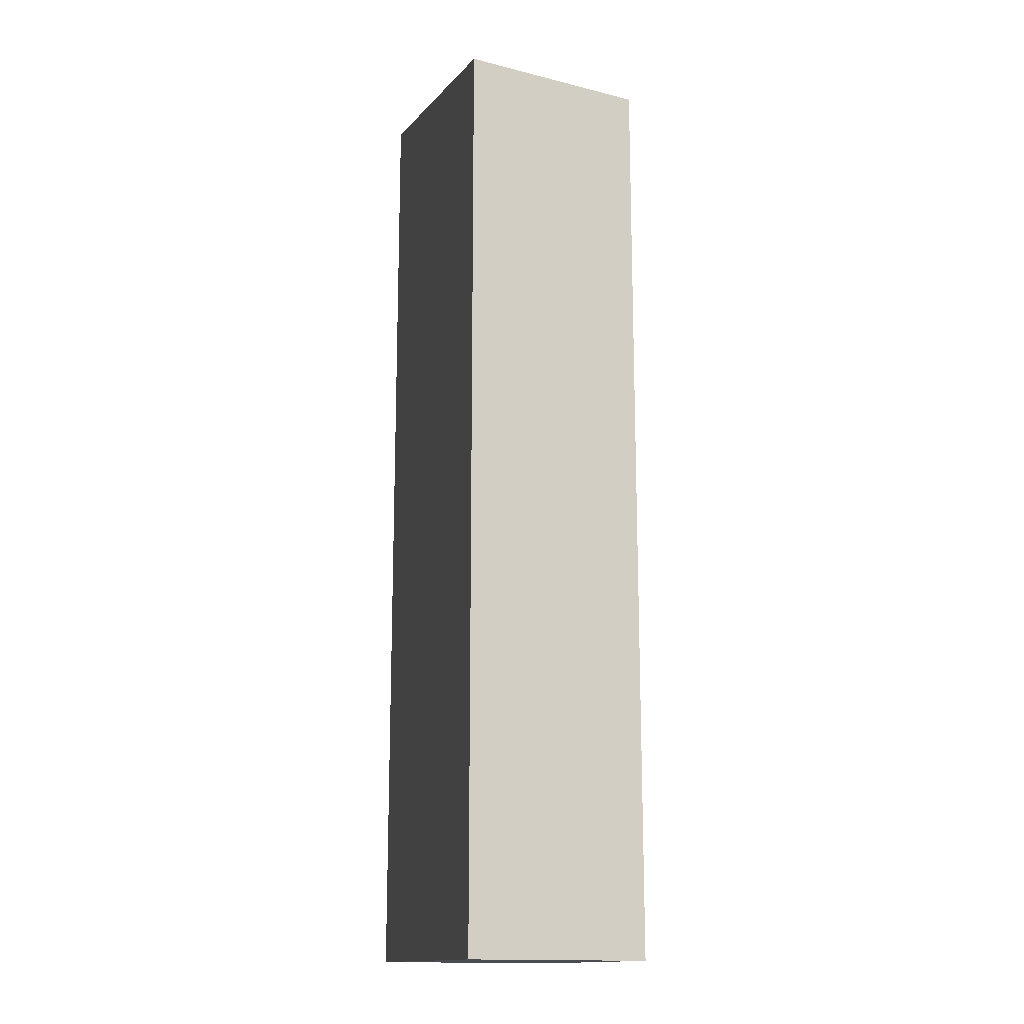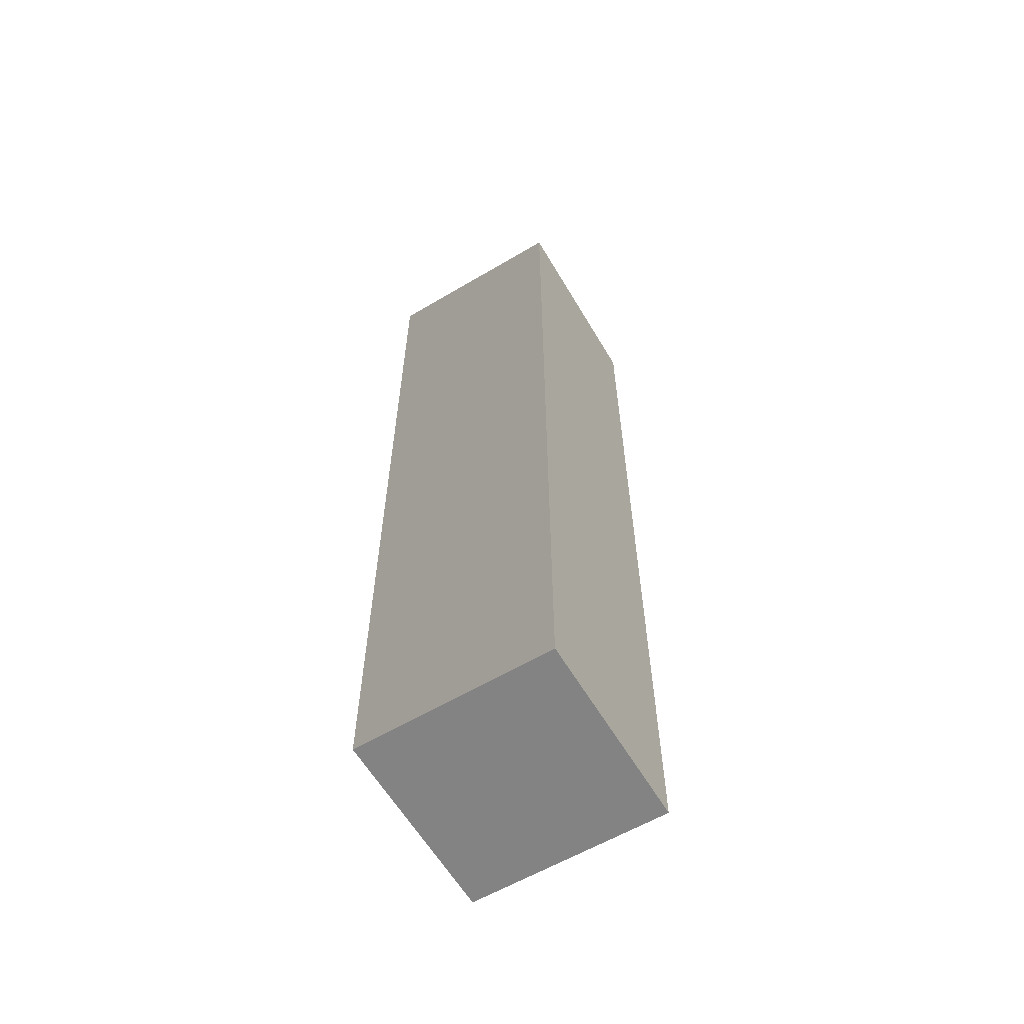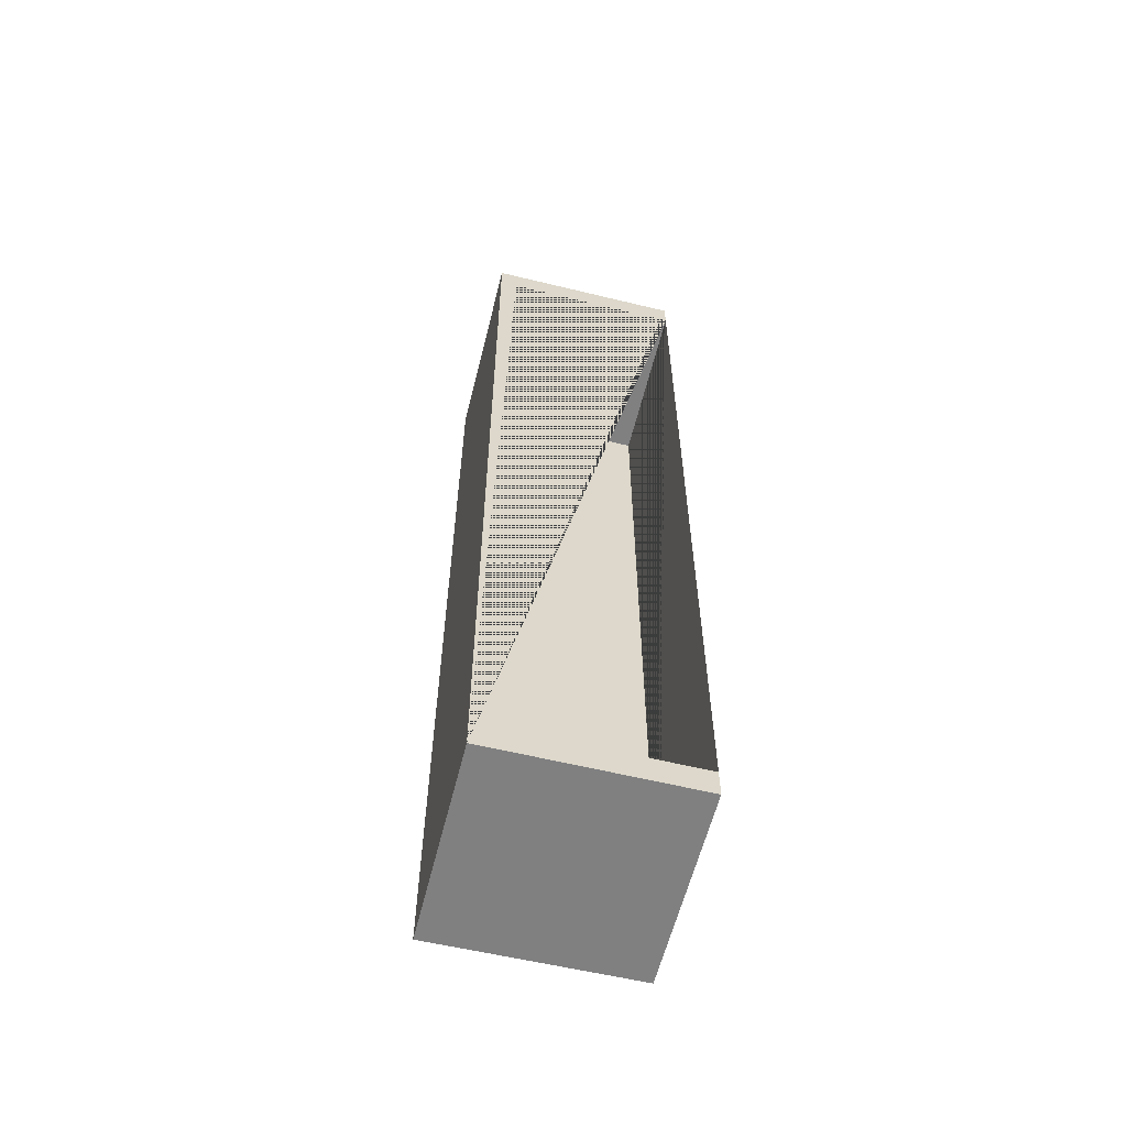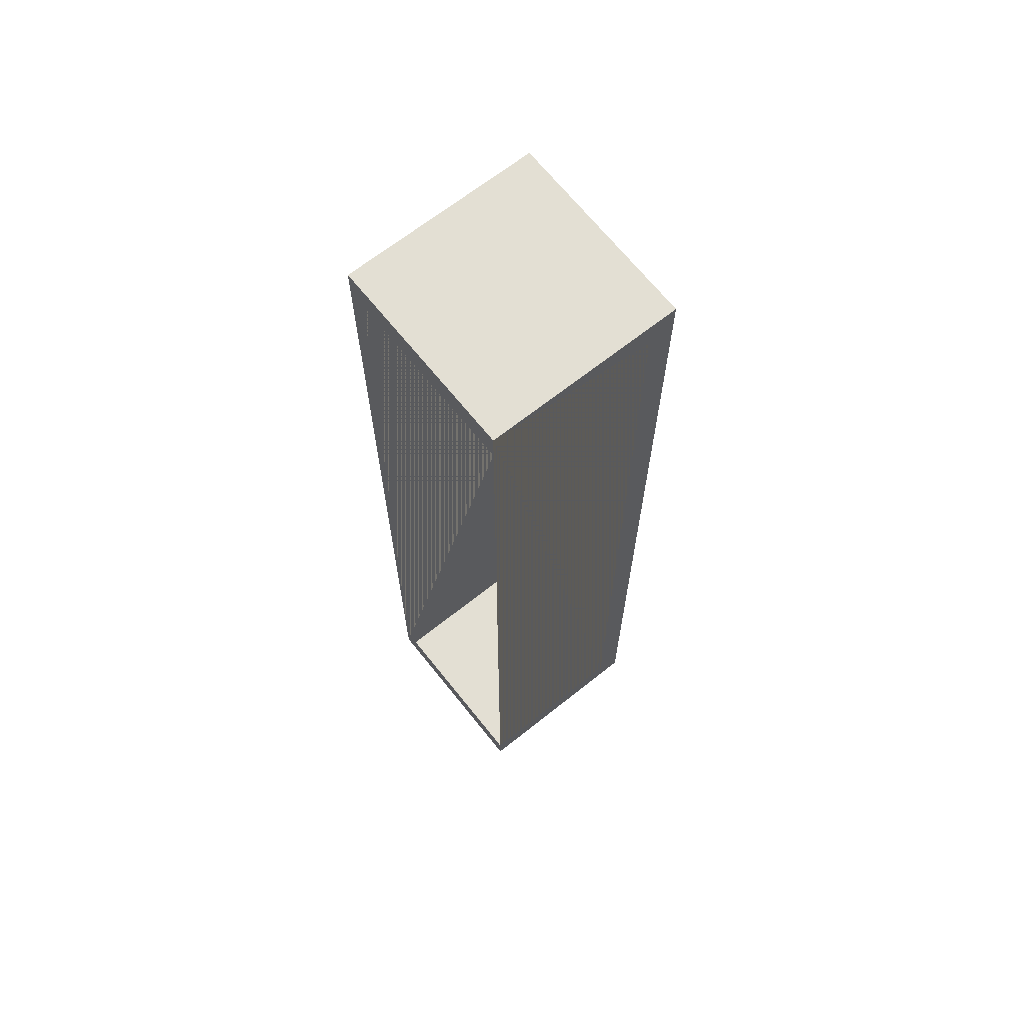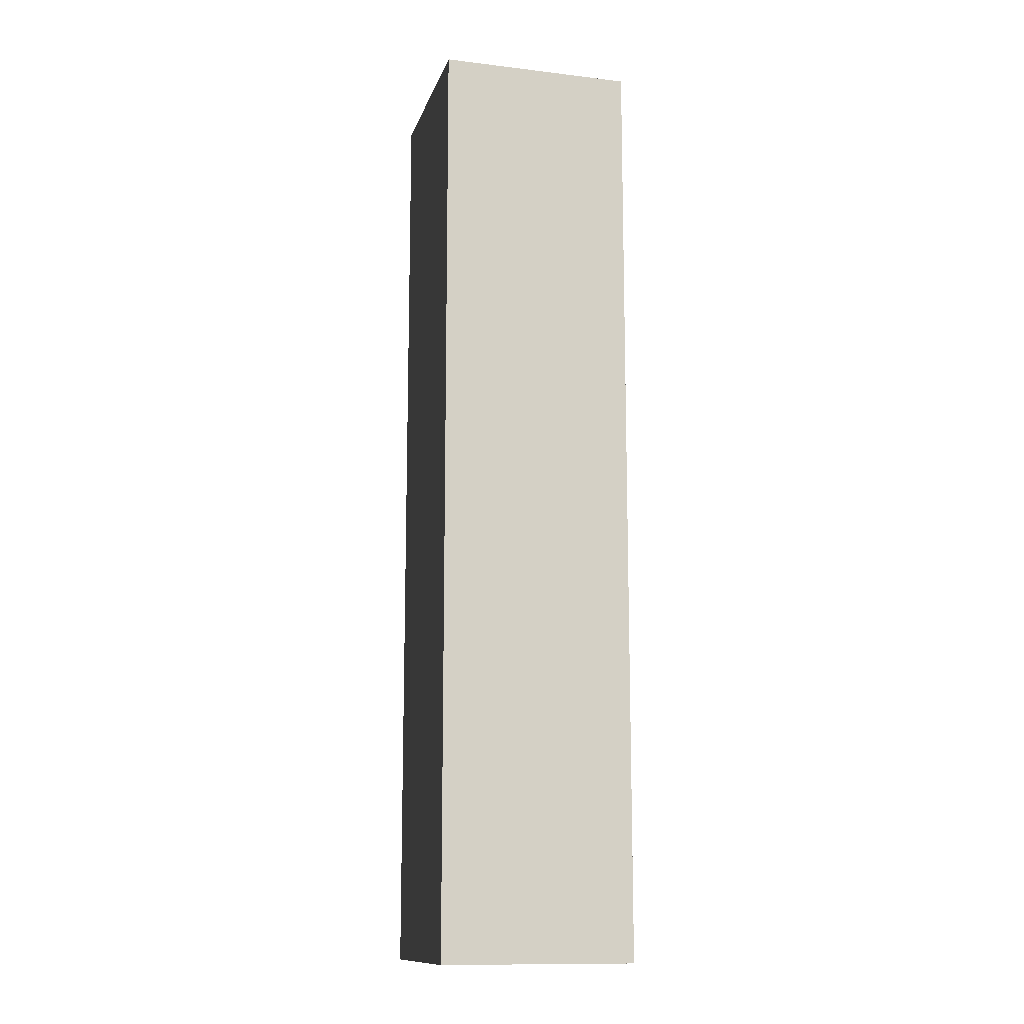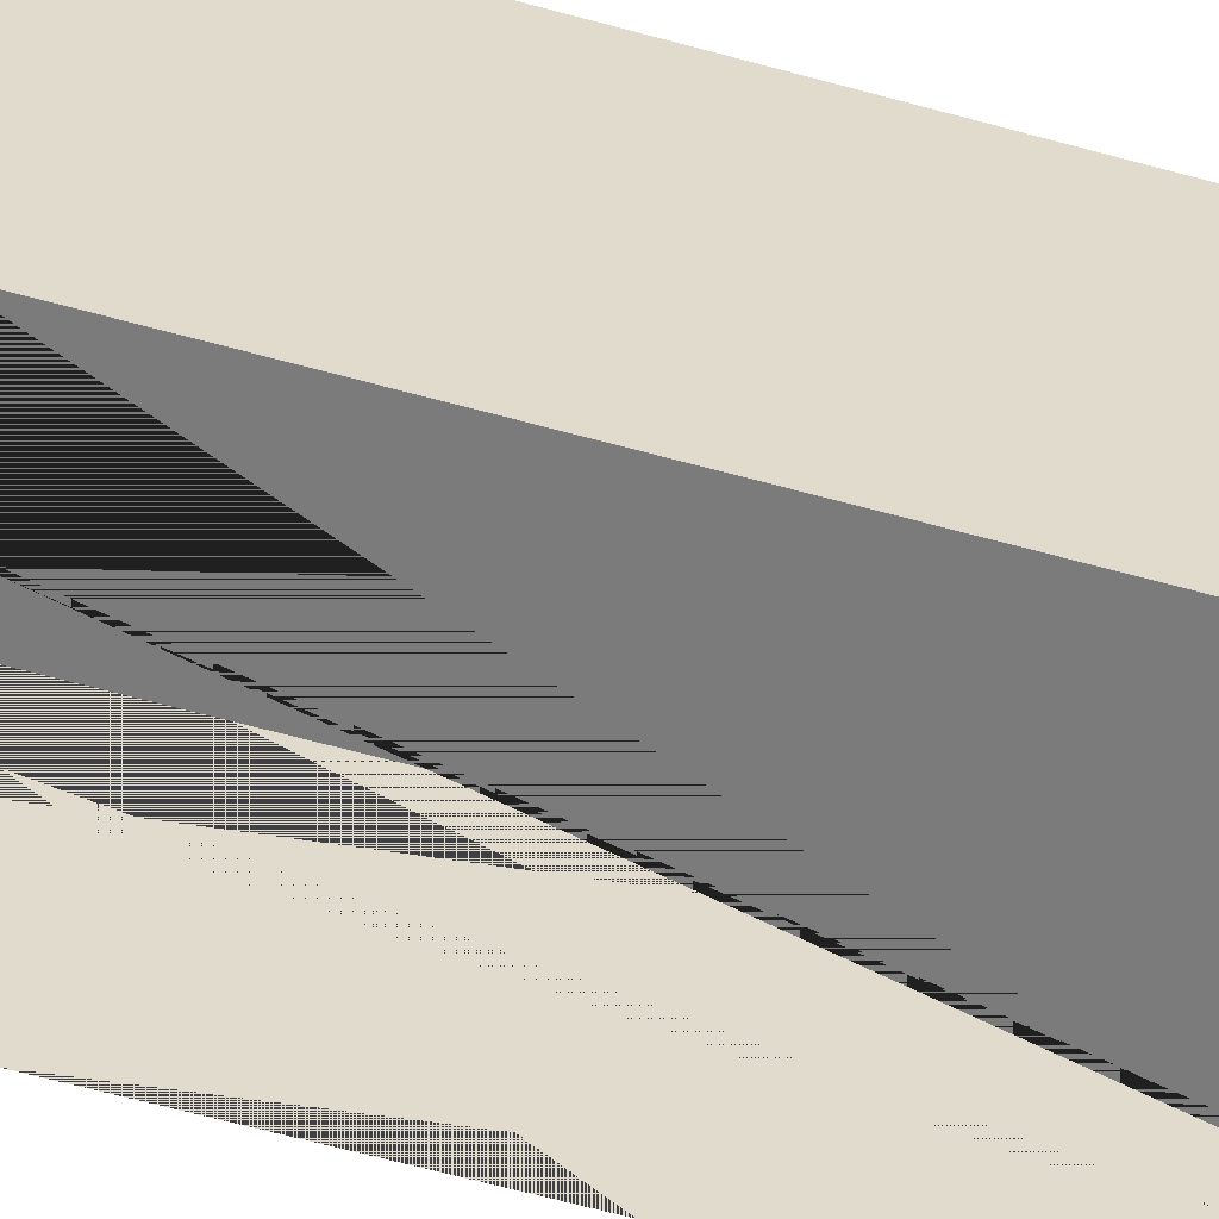
<metadata>
{"format":"obj","ext":"obj","renderer":"f3d","projection":"perspective","resolution":1024,"background":"white","views":[{"elev":-15.2,"azim":-117.6,"up":"+Z"},{"elev":-61.1,"azim":-149.4,"up":"+Z"},{"elev":-60.0,"azim":-14.0,"up":"+Z"},{"elev":67.0,"azim":51.4,"up":"+Z"},{"elev":-12.7,"azim":-105.4,"up":"+Z"},{"elev":-58.4,"azim":-106.3,"up":"+Y"}]}
</metadata>
<code>
g default
v 0.691 0.4979 -3.116
v 0.691 0.4979 3.116
v -0.5667 0.4979 3.116
v -0.5667 0.4979 -3.116
v -0.691 0.6929 3.316
v 0.691 0.6816 3.316
v 0.691 0.6816 -3.316
v -0.691 0.6929 -3.316
v 0.691 -0.6816 3.316
v 0.691 -0.6816 3.116
v 0.691 -0.6816 -3.116
v 0.691 -0.6816 -3.316
v -0.5667 -0.6816 3.116
v -0.691 -0.6816 3.316
v -0.5667 -0.6816 -3.116
v -0.691 -0.6816 -3.316
g Desk:DeskpCube3
f 1 2 3 4
f 5 6 7 8
f 9 10 2 1 11 12 7 6
f 2 10 13 3
f 14 9 6 5
f 13 15 4 3
f 16 14 5 8
f 16 12 11 15 13 10 9 14
f 4 15 11 1
f 8 7 12 16

</code>
